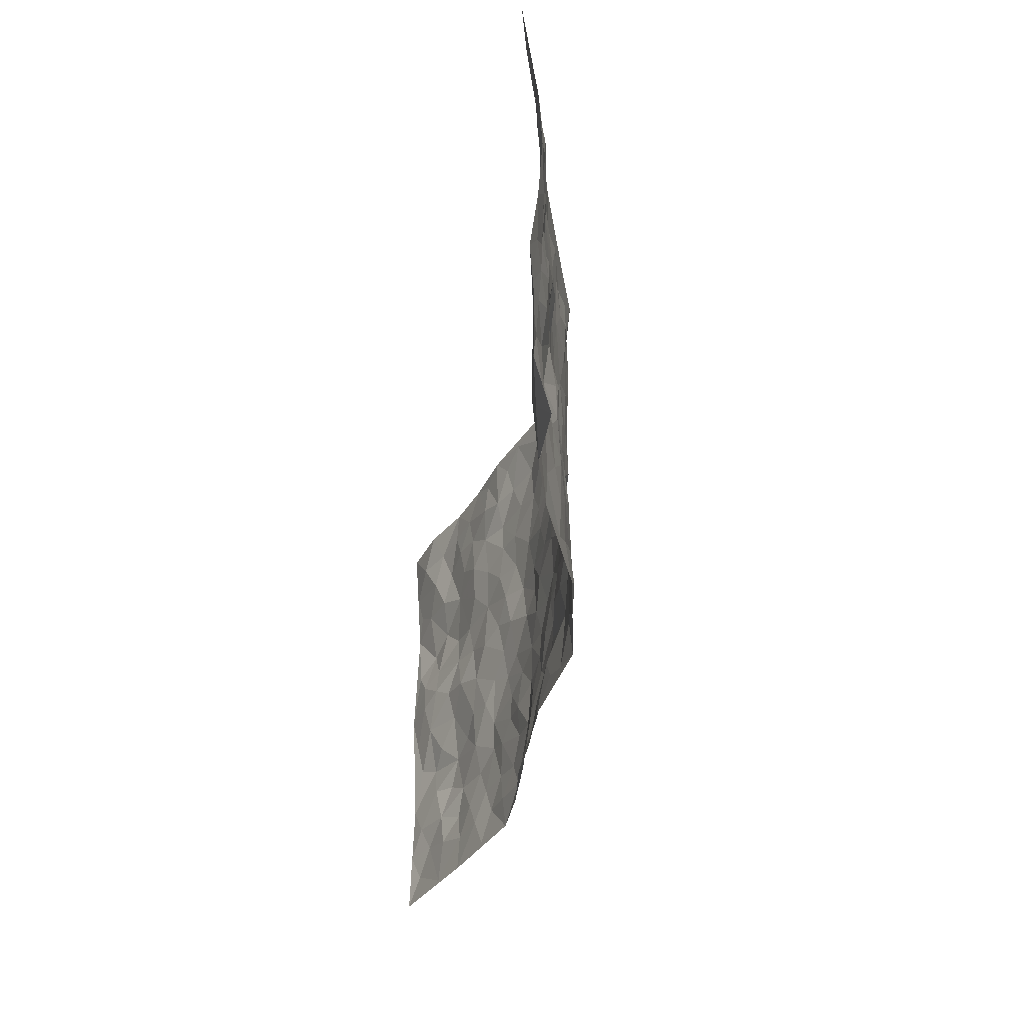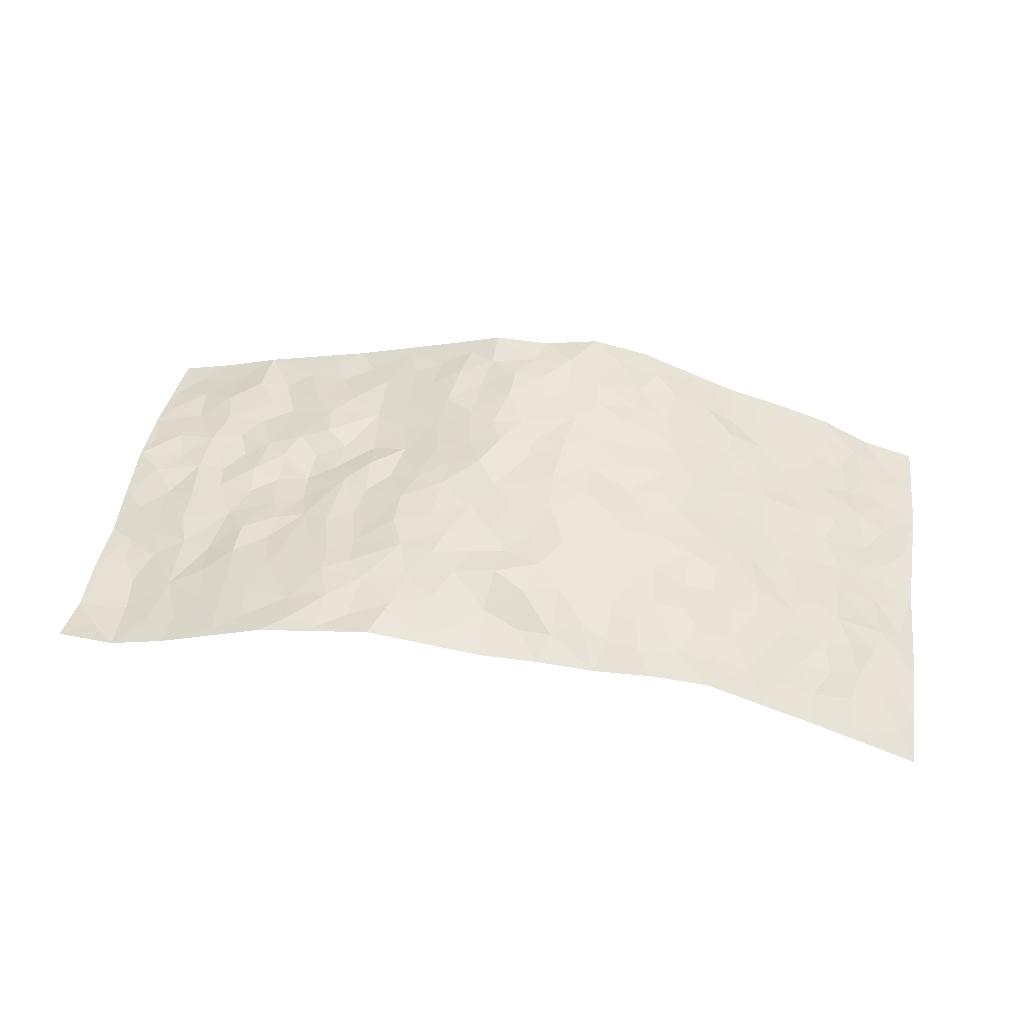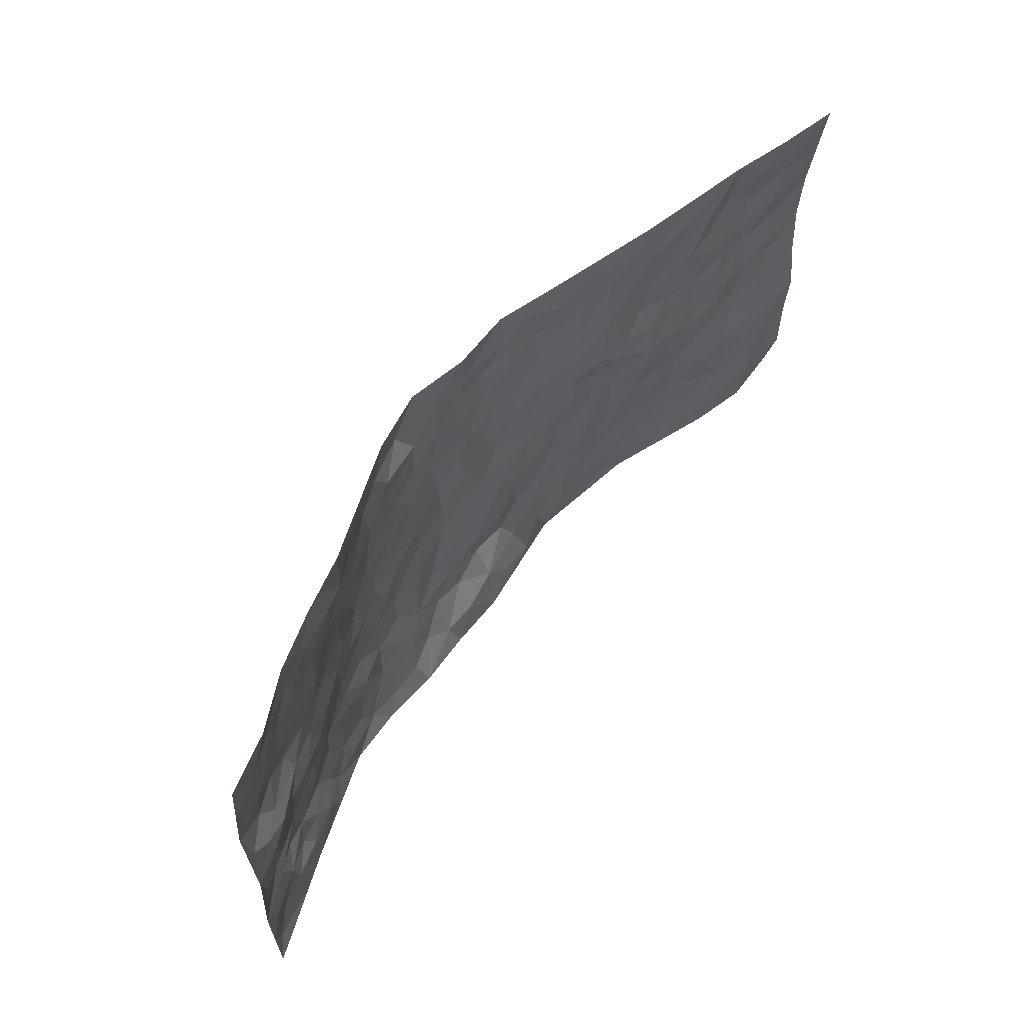
<metadata>
{"format":"obj","ext":"obj","renderer":"f3d","projection":"perspective","resolution":1024,"background":"white","views":[{"elev":-35.4,"azim":-97.1,"up":"+Y"},{"elev":45.2,"azim":8.9,"up":"+Z"},{"elev":60.9,"azim":128.4,"up":"+Y"}]}
</metadata>
<code>
v -0.9767 0.009248 -0.08085
v -0.9673 1.002 -0.1255
v 0.9614 0.002144 -0.1552
v 0.9534 0.9977 -0.1651
v -0.7954 0.3948 -0.05936
v -0.9755 0.5033 -0.09887
v -0.8544 0.3617 -0.08242
v -0.002064 0.006053 0.02607
v -0.976 0.2552 -0.1074
v -0.9174 0.3429 -0.1032
v -0.7324 0.003696 -0.05607
v -0.974 0.1299 -0.1095
v -0.7063 0.2962 -0.05432
v -0.8532 0.004011 -0.08533
v -0.8369 0.2926 -0.08535
v -0.4973 0.003169 0.02449
v -0.9542 0.1929 -0.1052
v -0.2979 0.1676 0.05221
v -0.7733 0.3248 -0.06663
v -0.8565 0.1236 -0.09554
v -0.9192 0.06748 -0.09839
v -0.7926 0.06691 -0.07185
v -0.6744 0.1297 -0.03057
v -0.7223 0.07741 -0.05214
v -0.8686 0.2117 -0.09718
v -0.9061 0.2748 -0.09951
v -0.768 0.1806 -0.0607
v -0.6924 0.2133 -0.03718
v -0.8603 0.4916 -0.07619
v -0.9737 0.3808 -0.1145
v -0.7255 1.002 -0.06247
v -0.5395 0.2244 0.004124
v 0.2641 0.1569 0.05034
v -0.9759 0.7537 -0.096
v -0.3671 0.3939 0.02631
v -0.7786 0.7555 -0.05754
v -0.7953 0.8347 -0.05912
v -0.5793 0.4447 -0.02217
v -0.5966 0.6073 -0.02286
v -0.4836 1 -0.008002
v -0.954 0.6907 -0.08915
v -0.6585 0.5646 -0.03488
v -0.3847 0.7546 0.0104
v -0.5108 0.2819 0.006761
v -0.4628 0.2266 0.0215
v -0.499 0.1638 0.01538
v -0.4443 0.638 -0.0009667
v -0.366 0.5618 0.02708
v 0.1709 0.4708 0.09115
v -0.3375 0.2218 0.04665
v -0.2084 0.6104 0.05839
v -0.3709 0.6301 0.01167
v -0.3069 0.05735 0.04854
v -0.6228 0.712 -0.03054
v -0.3994 0.1953 0.03824
v -0.8681 0.6211 -0.07851
v -0.03656 0.3462 0.06992
v 0.06048 0.3374 0.07722
v 0.3047 0.4487 0.07051
v -0.0943 0.5499 0.08707
v -0.164 0.5554 0.06965
v 0.09637 0.6275 0.09589
v -0.633 0.3497 -0.02038
v -0.7438 0.576 -0.0604
v -0.9459 0.8138 -0.0977
v -0.5641 0.1311 0.003951
v -0.3734 0.01262 0.04397
v -0.7941 0.4686 -0.05499
v -0.6207 0.1751 -0.01052
v -0.6166 0.01997 -0.01544
v -0.2495 0.001303 0.06321
v -0.6194 0.0903 -0.01189
v -0.5512 0.05495 0.004971
v -0.4386 0.03826 0.03839
v -0.4562 0.1052 0.02726
v -0.889 0.6892 -0.07214
v -0.9635 0.8777 -0.1092
v -0.7339 0.5113 -0.05323
v 0.0046 0.9983 0.09048
v -0.8001 0.6774 -0.05785
v -0.5612 0.3172 -0.01089
v -0.5087 0.4622 -0.01489
v 0.0098 0.5689 0.08563
v -0.04778 0.4807 0.08195
v 0.005448 0.4172 0.08308
v -0.1265 0.1277 0.0661
v -0.5665 0.6713 -0.01283
v -0.9128 0.5656 -0.07948
v -0.7284 0.6932 -0.04975
v -0.4502 0.2981 0.01833
v -0.6325 0.2712 -0.01822
v -0.4986 0.6894 0.002038
v -0.1724 0.4847 0.06565
v -0.2632 0.4371 0.05132
v -0.6437 0.651 -0.03163
v -0.01249 0.1202 0.04583
v -0.4152 0.5123 0.01673
v -0.3451 0.2889 0.0384
v -0.2397 0.5043 0.05106
v -0.181 0.382 0.0632
v -0.9777 0.6283 -0.0904
v -0.7002 0.625 -0.05026
v -0.8093 0.5825 -0.06674
v -0.3679 0.1108 0.04606
v -0.5166 0.5346 -0.02249
v -0.6818 0.4087 -0.03941
v -0.1307 0.3237 0.07071
v -0.1519 0.2491 0.07491
v -0.5133 0.6136 -0.01686
v 0.1134 0.727 0.09499
v -0.003545 0.2133 0.07634
v -0.07339 0.2716 0.0668
v 0.006728 0.2864 0.06656
v -0.4296 0.3648 0.01866
v -0.1995 0.1846 0.06169
v -0.651 0.4902 -0.04089
v -0.5555 0.3836 -0.009979
v -0.4907 0.3933 0.000303
v -0.3057 0.5252 0.03141
v -0.2614 0.3513 0.05905
v -0.3549 0.4683 0.02703
v -0.2299 0.2715 0.06554
v -0.08921 0.4098 0.06955
v -0.5903 0.5334 -0.03367
v -0.09374 0.1972 0.07665
v -0.2176 0.09393 0.06195
v -0.4015 0.2592 0.03252
v -0.9233 0.4417 -0.09361
v -0.8638 0.4243 -0.07874
v 0.0956 0.4198 0.09139
v 0.2128 0.236 0.0676
v 0.08648 0.5136 0.09326
v 0.02212 0.4851 0.08792
v 0.1712 0.3905 0.08298
v 0.7798 0.4956 -0.08617
v 0.2265 0.4312 0.08511
v 0.2733 0.3114 0.07289
v 0.1654 0.564 0.08654
v 0.128 0.9963 0.1149
v -0.2891 0.62 0.0316
v 0.4255 0.8784 0.03246
v 0.4848 0.996 -0.001666
v -0.2123 0.7799 0.06409
v -0.05631 0.8639 0.0971
v -0.3228 0.3494 0.03995
v -0.455 0.5672 -0.005548
v -0.07675 0.05522 0.04415
v -0.1616 0.02317 0.05214
v 0.1219 0.004465 0.02737
v 0.01657 0.8594 0.101
v -0.01363 0.6982 0.09282
v 0.4291 0.1945 0.04667
v 0.3494 0.2878 0.06374
v 0.588 0.5243 -0.01794
v 0.5256 0.5444 0.0087
v 0.4627 0.1332 0.0374
v 0.5293 0.2258 0.01927
v 0.4233 0.3592 0.05353
v 0.0263 0.6384 0.08995
v -0.05709 0.6254 0.09163
v -0.1443 0.7289 0.07595
v -0.08457 0.6917 0.08725
v -0.05843 0.7905 0.09467
v -0.1342 0.6312 0.07559
v 0.02415 0.774 0.09404
v 0.2509 0.9974 0.08922
v -0.01546 0.9263 0.09453
v -0.2666 0.8463 0.04892
v -0.1984 0.8803 0.07072
v -0.3115 0.7811 0.03272
v -0.2429 0.9983 0.05853
v -0.2244 0.6952 0.05171
v -0.3127 0.7004 0.02625
v -0.1374 0.8298 0.07636
v -0.1215 0.9982 0.09361
v 0.2245 0.7436 0.09045
v 0.1791 0.6638 0.08993
v 0.3346 0.5925 0.07019
v 0.2672 0.5202 0.07275
v 0.2721 0.6627 0.07648
v 0.4272 0.7421 0.03697
v 0.3622 0.6809 0.06144
v 0.2923 0.7306 0.0767
v 0.07305 0.9276 0.1023
v 0.08293 0.8219 0.09561
v 0.1503 0.8564 0.09965
v 0.2551 0.8722 0.07958
v 0.3275 0.7917 0.06947
v 0.2383 0.5922 0.08146
v -0.8745 0.8709 -0.08821
v -0.6771 0.8187 -0.0396
v -0.8636 0.778 -0.08246
v -0.8455 1.001 -0.09626
v -0.9114 0.9426 -0.1089
v -0.8013 0.9237 -0.07726
v -0.7282 0.8884 -0.04703
v -0.5984 0.9314 -0.03643
v -0.6555 0.8879 -0.04762
v -0.6823 0.7476 -0.04614
v -0.5565 0.8154 -0.01729
v -0.6163 0.7823 -0.0341
v -0.5048 0.9023 -0.0172
v -0.3869 0.8796 0.01455
v -0.5391 0.9621 -0.02107
v -0.4603 0.8173 0.0007476
v -0.4362 0.938 -0.002273
v -0.3412 0.9737 0.02826
v -0.5085 0.7617 -0.003681
v -0.3166 0.9019 0.03353
v -0.2546 0.9306 0.04685
v 0.1617 0.783 0.09504
v 0.2602 0.8026 0.08173
v 0.1954 0.9311 0.1078
v 0.3971 0.8105 0.04753
v 0.3434 0.8797 0.06721
v 0.3814 0.9807 0.03885
v 0.2935 0.9366 0.07569
v 0.4397 0.946 0.01914
v 0.388 0.4907 0.05896
v 0.3335 0.5263 0.07162
v 0.4857 0.602 0.02087
v 0.4371 0.6624 0.04109
v 0.4138 0.5855 0.05468
v 0.3593 0.1879 0.05717
v 0.4896 0.3331 0.03661
v 0.4629 0.5197 0.03047
v 0.3556 0.3853 0.06629
v -0.1223 0.9146 0.08384
v -0.1815 0.9578 0.07174
v 0.3254 0.1316 0.05069
v 0.6126 0.01316 -0.01832
v 0.2065 0.3312 0.07571
v 0.2789 0.3823 0.07825
v 0.5906 0.2463 0.007853
v 0.7227 0.9963 -0.07326
v 0.9614 0.2513 -0.147
v 0.4925 0.81 0.01432
v 0.7091 0.4859 -0.06301
v 0.4889 0.7446 0.01588
v 0.9557 0.4988 -0.1581
v 0.6699 0.2927 -0.02844
v 0.5132 0.4661 0.02004
v 0.7754 0.3101 -0.05962
v 0.564 0.4148 0.004414
v 0.496 0.000329 0.02313
v 0.09225 0.2496 0.07606
v 0.5105 0.07556 0.01787
v 0.1386 0.3163 0.08424
v 0.423 0.2647 0.04182
v 0.8636 0.2651 -0.1038
v 0.6377 0.46 -0.03168
v 0.5824 0.08068 0.0007527
v 0.4568 0.4241 0.04403
v 0.6078 0.3706 -0.01226
v 0.2924 0.2315 0.05887
v 0.4858 0.27 0.03327
v 0.2678 0.07848 0.04003
v 0.3725 0.001352 0.02963
v 0.2463 0.003954 0.02089
v 0.2044 0.1131 0.05467
v 0.0683 0.1679 0.07055
v 0.1473 0.1871 0.07112
v 0.6164 0.1461 -0.007803
v 0.7697 0.4224 -0.07132
v 0.7487 0.2195 -0.04888
v 0.6498 0.07974 -0.03035
v 0.6668 0.3832 -0.03504
v 0.7168 0.3384 -0.04287
v 0.8765 0.3265 -0.1044
v 0.7372 0.5657 -0.06617
v 0.6914 0.1442 -0.03844
v 0.762 0.1481 -0.05756
v 0.8292 0.3663 -0.09582
v 0.9268 0.3496 -0.1336
v 0.8685 0.4371 -0.1227
v 0.5883 0.3122 0.006883
v 0.8122 0.1058 -0.08935
v 0.3371 0.06182 0.04195
v 0.4179 0.06688 0.04234
v 0.07116 0.08088 0.03788
v 0.1442 0.0728 0.04221
v 0.9606 0.7476 -0.1485
v 0.728 0.078 -0.05708
v 0.6597 0.2141 -0.01655
v 0.9414 0.4243 -0.146
v 0.8859 0.5077 -0.1371
v 0.8062 0.2496 -0.07013
v 0.5395 0.1466 0.01794
v 0.7286 0.0003258 -0.06174
v 0.51 0.3931 0.02992
v 0.9268 0.06392 -0.1334
v 0.9615 0.1272 -0.1513
v 0.8314 0.1801 -0.09307
v 0.8877 0.1246 -0.1149
v 0.8194 0.008625 -0.09746
v 0.9222 0.1888 -0.1335
v 0.6616 0.5537 -0.03742
v 0.6868 0.6305 -0.04514
v 0.584 0.634 -0.0111
v 0.8173 0.6901 -0.08842
v 0.6233 0.7686 -0.04343
v 0.9377 0.6232 -0.1454
v 0.7615 0.6401 -0.06496
v 0.8414 0.5934 -0.1066
v 0.7248 0.742 -0.06601
v 0.8289 0.5293 -0.1133
v 0.8965 0.5729 -0.1361
v 0.8807 0.6569 -0.1108
v 0.6341 0.6898 -0.03855
v 0.5628 0.7215 -0.01299
v 0.51 0.6724 0.009577
v 0.8349 0.8499 -0.1214
v 0.7013 0.8685 -0.06991
v 0.7977 0.7743 -0.1005
v 0.8807 0.7757 -0.1273
v 0.77 0.8421 -0.08496
v 0.9542 0.8726 -0.156
v 0.6849 0.8 -0.06056
v 0.9351 0.8093 -0.1451
v 0.7306 0.9294 -0.07686
v 0.8345 0.9965 -0.1299
v 0.605 0.9948 -0.03361
v 0.8063 0.9243 -0.1054
v 0.8847 0.9258 -0.1449
v 0.6525 0.9317 -0.05235
v 0.5494 0.8982 -0.02376
v 0.4875 0.8784 0.0008757
v 0.5446 0.9666 -0.01762
v 0.5648 0.8189 -0.02117
v 0.6278 0.8579 -0.04508
f 29 6 128
f 12 21 20
f 26 10 9
f 55 45 46
f 27 19 15
f 26 9 17
f 101 6 88
f 12 1 21
f 7 15 19
f 125 86 96
f 84 123 85
f 129 29 128
f 25 27 15
f 12 20 17
f 73 75 66
f 22 14 11
f 26 17 25
f 9 12 17
f 25 15 26
f 5 129 7
f 52 146 48
f 55 18 50
f 7 19 5
f 20 27 25
f 124 82 105
f 41 76 34
f 20 14 22
f 14 20 21
f 14 21 1
f 24 22 11
f 24 27 22
f 72 66 69
f 69 32 91
f 70 24 11
f 24 23 27
f 17 20 25
f 27 20 22
f 10 15 7
f 10 26 15
f 23 28 27
f 27 13 19
f 28 23 69
f 13 27 28
f 119 121 94
f 10 7 129
f 6 30 128
f 9 10 30
f 36 192 80
f 80 102 89
f 118 81 44
f 64 103 78
f 115 126 86
f 45 32 46
f 91 63 13
f 129 68 29
f 95 87 54
f 95 54 199
f 202 40 204
f 82 97 105
f 29 88 6
f 18 55 104
f 148 126 71
f 38 82 124
f 50 18 122
f 117 82 38
f 5 19 106
f 82 117 118
f 80 64 102
f 127 45 55
f 194 77 190
f 98 35 114
f 39 124 105
f 127 50 98
f 106 19 13
f 66 75 46
f 39 95 42
f 63 117 38
f 95 89 102
f 101 56 76
f 51 140 99
f 18 53 126
f 62 83 132
f 45 127 90
f 112 113 57
f 103 29 68
f 130 85 58
f 109 39 105
f 35 94 121
f 113 246 58
f 151 165 163
f 120 100 94
f 114 127 98
f 192 190 65
f 95 39 87
f 36 191 37
f 67 104 74
f 56 101 88
f 13 63 106
f 192 34 76
f 268 241 243
f 108 115 125
f 93 84 60
f 133 84 85
f 156 288 157
f 101 76 41
f 80 103 64
f 105 97 146
f 99 61 51
f 92 109 47
f 125 96 111
f 158 227 153
f 75 104 55
f 69 66 32
f 81 91 32
f 106 78 68
f 42 64 78
f 77 34 65
f 24 70 72
f 75 73 16
f 16 71 67
f 2 34 77
f 13 28 91
f 103 56 88
f 56 80 76
f 72 69 23
f 11 16 70
f 16 73 70
f 16 67 74
f 115 18 126
f 24 72 23
f 73 72 70
f 16 74 75
f 72 73 66
f 32 45 44
f 84 83 60
f 66 46 32
f 78 106 116
f 117 63 81
f 67 53 104
f 103 68 78
f 69 91 28
f 36 80 89
f 106 38 116
f 106 68 5
f 81 118 117
f 62 132 138
f 32 44 81
f 53 67 71
f 57 58 85
f 123 100 107
f 93 60 61
f 33 230 224
f 8 96 147
f 132 133 130
f 140 48 119
f 93 100 123
f 122 98 50
f 164 60 160
f 53 71 126
f 125 112 108
f 193 194 195
f 75 55 46
f 63 91 81
f 56 103 80
f 196 198 31
f 18 104 53
f 121 48 97
f 38 106 63
f 118 97 82
f 97 35 121
f 51 172 140
f 130 134 49
f 87 39 109
f 288 252 263
f 97 114 35
f 47 43 92
f 57 113 58
f 248 130 58
f 34 101 41
f 114 90 127
f 116 124 42
f 145 94 35
f 118 114 97
f 167 79 175
f 98 145 35
f 85 123 57
f 43 47 52
f 199 36 89
f 42 78 116
f 159 83 62
f 88 29 103
f 74 104 75
f 118 44 90
f 173 140 172
f 42 95 102
f 190 192 37
f 65 190 77
f 89 95 199
f 125 111 112
f 92 87 109
f 18 115 122
f 177 180 176
f 112 57 107
f 109 105 146
f 93 94 100
f 285 286 275
f 96 86 147
f 137 232 131
f 57 123 107
f 87 92 208
f 49 134 136
f 132 130 49
f 161 164 162
f 50 127 55
f 122 108 107
f 122 107 100
f 48 140 52
f 118 90 114
f 99 119 94
f 123 84 93
f 36 37 192
f 48 121 119
f 120 122 100
f 39 42 124
f 38 124 116
f 248 58 246
f 44 45 90
f 98 122 120
f 146 52 47
f 94 93 99
f 168 209 170
f 212 183 188
f 202 197 200
f 42 102 64
f 107 108 112
f 99 93 61
f 8 280 96
f 112 111 113
f 125 115 86
f 115 108 122
f 128 30 10
f 5 68 129
f 10 129 128
f 132 49 138
f 83 84 133
f 130 133 85
f 83 133 132
f 248 134 130
f 156 152 224
f 151 110 165
f 212 186 211
f 153 224 249
f 254 251 244
f 246 261 262
f 225 158 249
f 49 136 179
f 185 184 150
f 214 188 181
f 181 188 182
f 161 163 174
f 143 170 172
f 110 211 185
f 184 79 167
f 174 228 169
f 62 110 159
f 163 150 144
f 210 169 229
f 170 143 168
f 176 211 110
f 98 120 145
f 94 145 120
f 48 146 97
f 109 146 47
f 148 86 126
f 147 86 148
f 71 8 148
f 8 147 148
f 244 276 254
f 232 136 134
f 174 143 161
f 60 83 160
f 163 162 151
f 159 160 83
f 261 281 262
f 259 281 149
f 219 220 59
f 246 113 111
f 33 255 131
f 157 256 152
f 137 255 153
f 230 278 279
f 262 260 33
f 154 155 242
f 131 255 137
f 248 131 232
f 281 280 149
f 259 258 278
f 220 179 59
f 159 151 160
f 162 160 151
f 164 61 60
f 228 174 144
f 144 174 163
f 159 110 151
f 161 172 164
f 186 184 185
f 161 162 163
f 61 164 51
f 160 162 164
f 187 217 213
f 150 163 165
f 205 202 200
f 79 184 139
f 170 43 173
f 174 169 143
f 161 143 172
f 167 144 150
f 176 180 183
f 172 170 173
f 223 226 221
f 185 150 165
f 99 140 119
f 207 206 203
f 172 51 164
f 43 52 173
f 173 52 140
f 167 175 228
f 228 229 169
f 210 168 169
f 177 110 62
f 189 138 179
f 62 138 177
f 136 232 233
f 181 182 222
f 150 184 167
f 178 180 189
f 49 179 138
f 177 138 189
f 180 178 182
f 178 179 220
f 307 308 304
f 222 223 221
f 215 187 188
f 176 183 212
f 187 213 186
f 214 215 188
f 185 211 186
f 237 181 239
f 182 188 183
f 110 185 165
f 216 215 141
f 211 176 212
f 182 183 180
f 176 110 177
f 213 184 186
f 178 189 179
f 177 189 180
f 195 190 37
f 197 198 200
f 195 194 190
f 34 192 65
f 80 192 76
f 37 196 195
f 194 2 77
f 193 2 194
f 196 37 191
f 31 193 195
f 198 196 191
f 31 195 196
f 199 201 191
f 197 204 31
f 198 191 201
f 31 198 197
f 201 199 54
f 36 199 191
f 54 208 201
f 208 43 205
f 208 54 87
f 198 201 200
f 206 205 203
f 43 170 203
f 210 207 209
f 40 202 206
f 31 204 40
f 197 202 204
f 208 205 200
f 43 203 205
f 205 206 202
f 203 209 207
f 171 40 207
f 40 206 207
f 208 200 201
f 43 208 92
f 170 209 203
f 168 143 169
f 207 210 171
f 168 210 209
f 188 187 212
f 212 187 186
f 166 139 213
f 184 213 139
f 237 214 181
f 215 214 141
f 216 141 218
f 213 217 166
f 142 166 216
f 217 216 166
f 187 215 217
f 216 217 215
f 237 141 214
f 142 216 218
f 223 222 182
f 179 136 59
f 223 220 219
f 267 238 251
f 237 327 141
f 223 182 178
f 158 290 253
f 220 223 178
f 59 233 227
f 233 59 136
f 248 246 131
f 153 249 158
f 251 254 267
f 223 219 226
f 111 261 246
f 297 251 238
f 276 256 157
f 167 228 144
f 229 228 175
f 175 171 229
f 229 171 210
f 260 257 33
f 265 271 272
f 266 289 283
f 269 243 250
f 249 224 152
f 266 283 271
f 227 233 137
f 253 227 158
f 325 313 320
f 135 264 275
f 310 329 239
f 270 298 297
f 249 256 225
f 275 273 269
f 311 222 221
f 155 154 299
f 234 276 157
f 310 311 299
f 222 239 181
f 221 226 155
f 266 263 252
f 242 290 244
f 264 273 275
f 273 264 243
f 242 244 154
f 276 290 225
f 288 234 157
f 240 282 302
f 275 286 306
f 225 290 158
f 234 263 284
f 241 254 276
f 233 232 137
f 137 153 227
f 264 135 238
f 244 251 154
f 260 259 257
f 227 253 219
f 33 224 255
f 154 297 299
f 240 302 307
f 297 154 251
f 264 268 243
f 253 226 219
f 271 284 263
f 277 294 293
f 290 242 253
f 241 234 284
f 59 227 219
f 242 155 226
f 252 245 231
f 157 152 156
f 257 230 33
f 152 256 249
f 278 230 257
f 262 33 131
f 224 153 255
f 259 278 257
f 134 248 232
f 230 279 224
f 96 261 111
f 261 96 280
f 280 281 261
f 246 262 131
f 252 247 245
f 268 267 241
f 283 277 272
f 288 247 252
f 275 274 285
f 295 291 294
f 267 268 264
f 263 234 288
f 309 310 299
f 290 276 244
f 283 272 271
f 267 254 241
f 265 243 241
f 236 240 285
f 297 238 270
f 303 305 298
f 241 276 234
f 221 155 299
f 272 277 293
f 250 243 287
f 286 285 240
f 284 271 265
f 271 263 266
f 295 3 291
f 225 256 276
f 241 284 265
f 289 266 231
f 3 292 291
f 321 235 323
f 293 294 296
f 279 278 258
f 245 279 258
f 279 156 224
f 260 281 259
f 280 8 149
f 262 281 260
f 231 266 252
f 267 264 238
f 306 304 270
f 283 289 295
f 243 269 273
f 236 269 250
f 294 292 296
f 274 236 285
f 269 274 275
f 250 287 293
f 245 289 231
f 236 274 269
f 156 279 247
f 242 226 253
f 247 279 245
f 243 265 287
f 288 156 247
f 265 272 293
f 296 292 236
f 293 287 265
f 295 294 277
f 277 283 295
f 236 250 296
f 289 3 295
f 292 294 291
f 293 296 250
f 300 304 308
f 325 320 235
f 329 330 326
f 270 304 303
f 270 303 298
f 309 305 301
f 135 306 270
f 299 297 298
f 298 309 299
f 238 135 270
f 300 314 305
f 303 300 305
f 304 306 307
f 300 303 304
f 282 319 315
f 322 325 235
f 275 306 135
f 307 306 286
f 240 307 286
f 308 307 302
f 302 282 308
f 308 282 315
f 305 309 298
f 310 309 301
f 310 301 329
f 310 239 311
f 222 311 239
f 299 311 221
f 319 312 315
f 312 323 316
f 301 305 318
f 305 314 316
f 300 308 315
f 316 314 312
f 312 314 315
f 315 314 300
f 323 312 324
f 316 313 318
f 282 4 317
f 330 313 325
f 4 321 324
f 235 320 323
f 282 317 319
f 312 319 317
f 326 325 322
f 316 320 313
f 316 318 305
f 142 218 327
f 327 218 141
f 316 323 320
f 324 312 317
f 4 324 317
f 321 323 324
f 318 313 330
f 328 326 322
f 326 327 329
f 329 327 237
f 326 328 327
f 322 142 328
f 327 328 142
f 329 237 239
f 301 318 330
f 326 330 325
f 330 329 301

</code>
